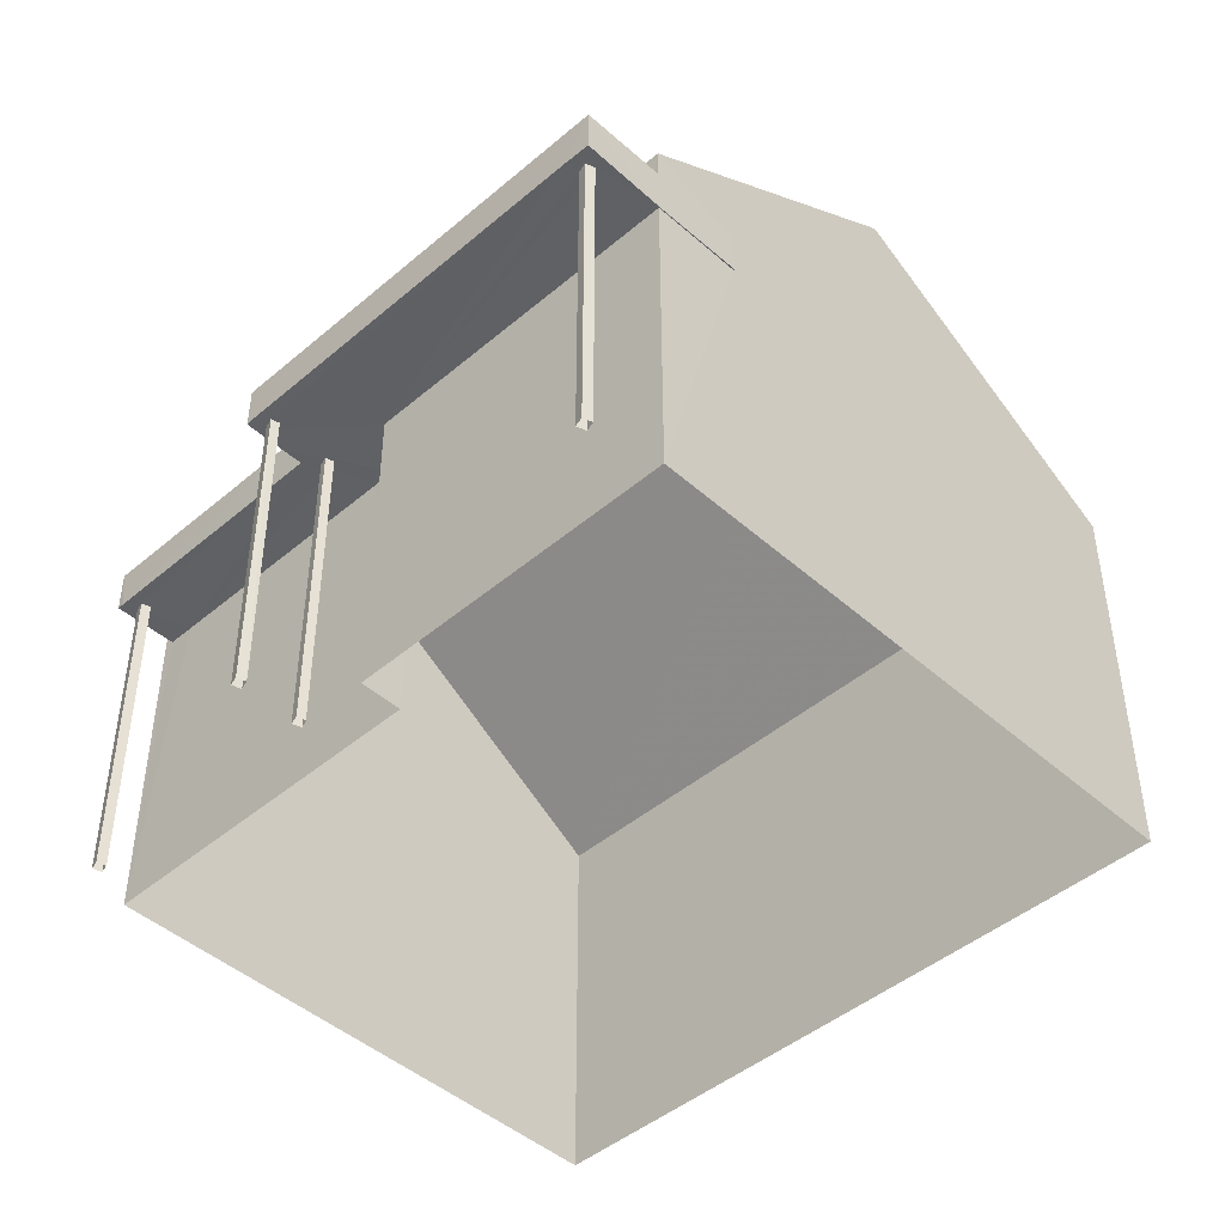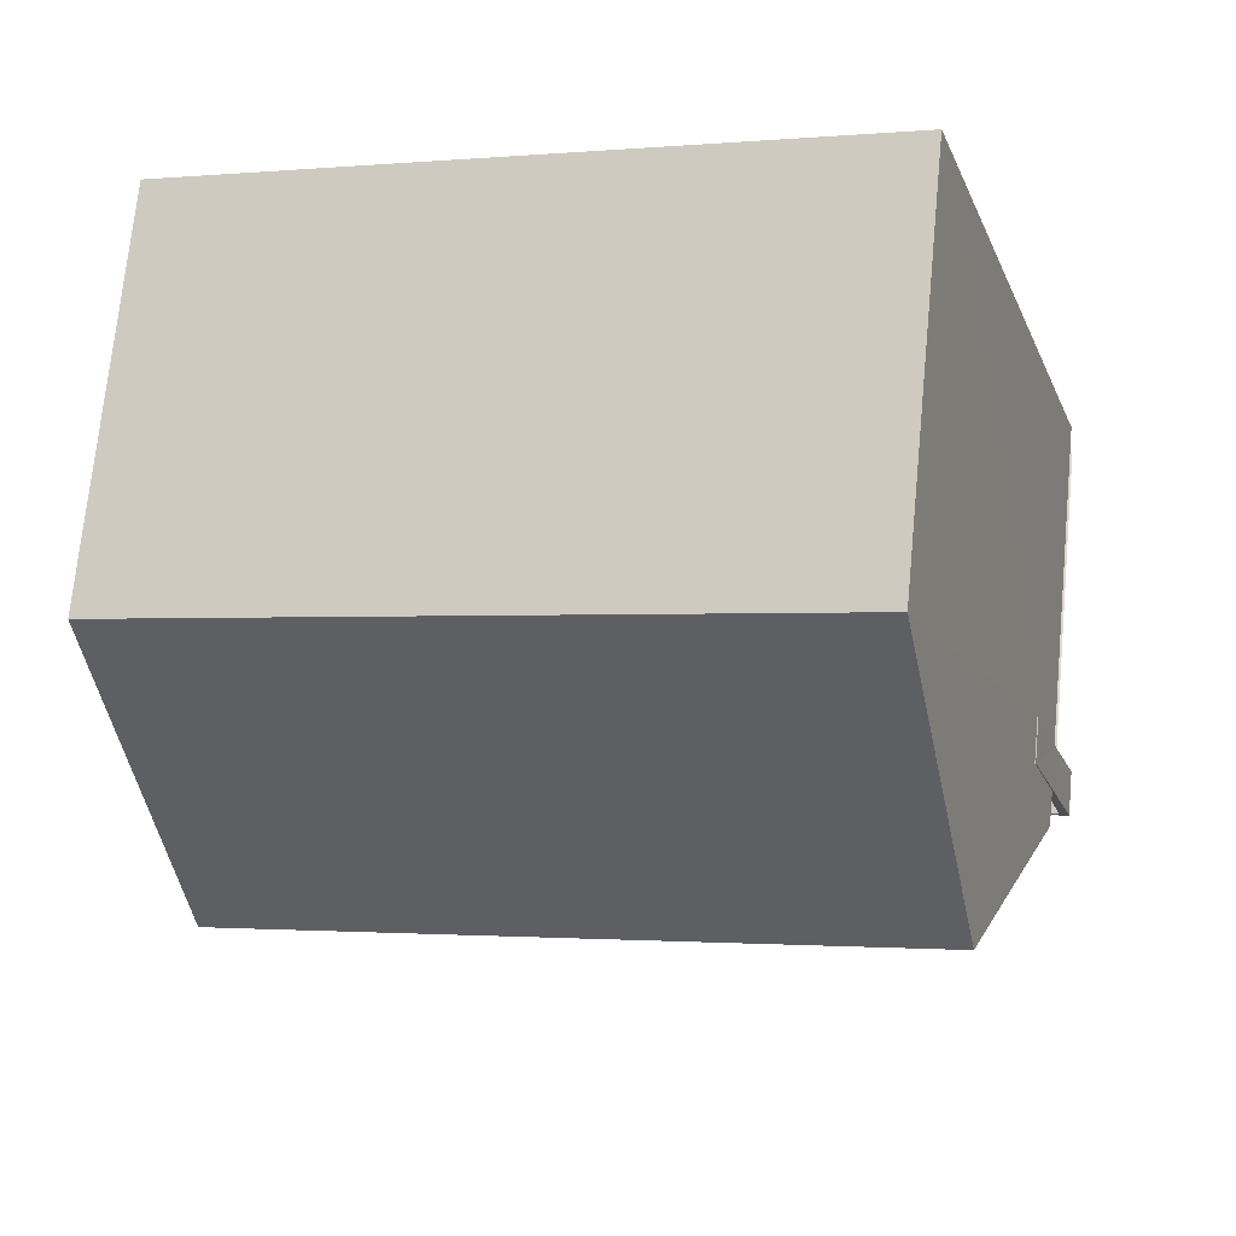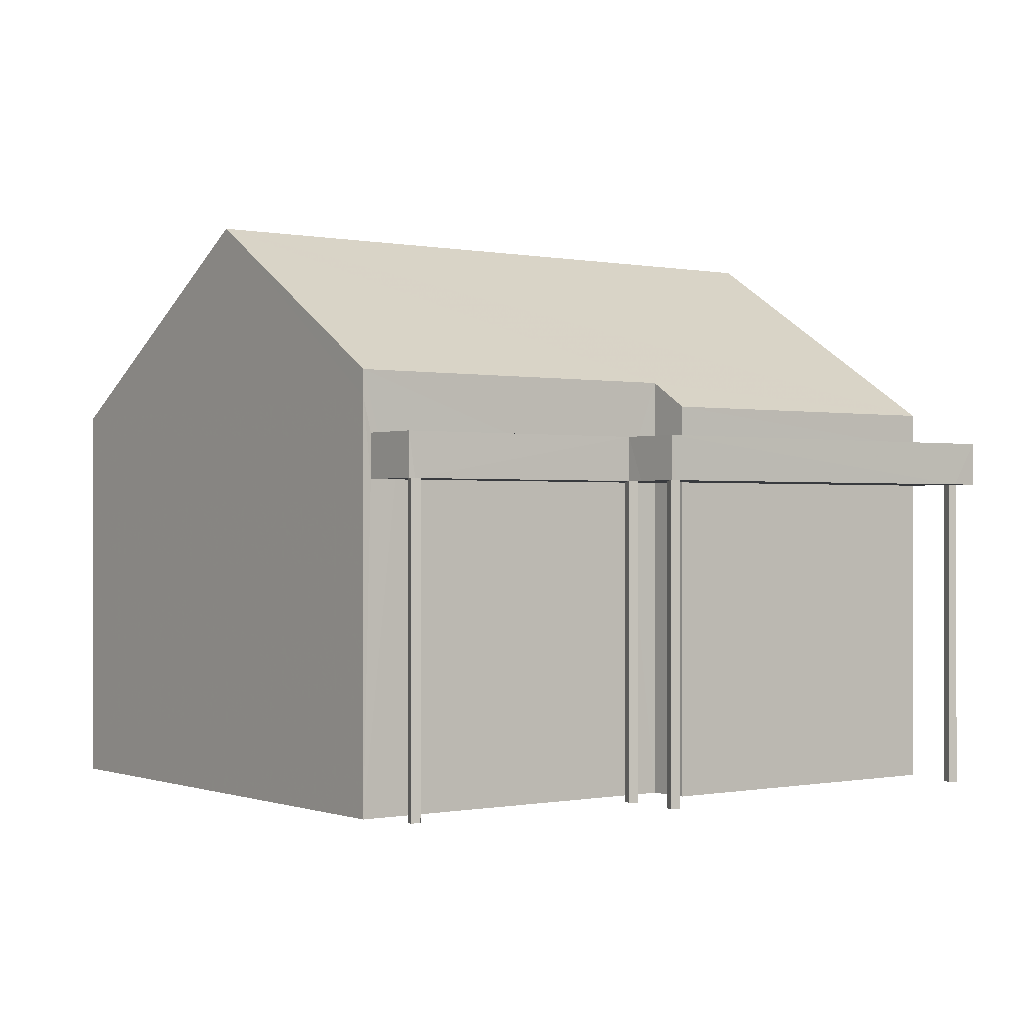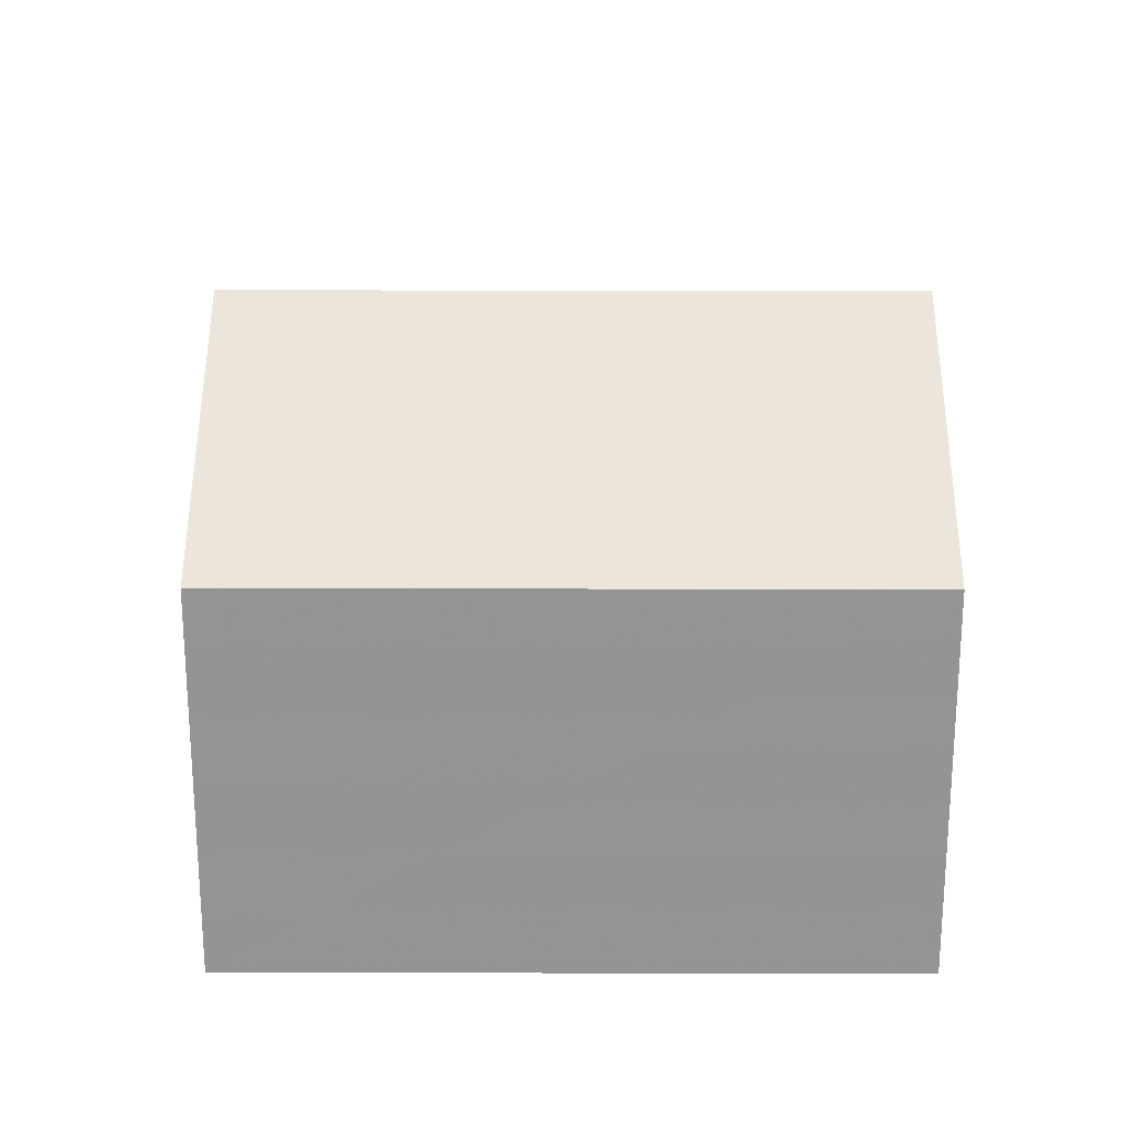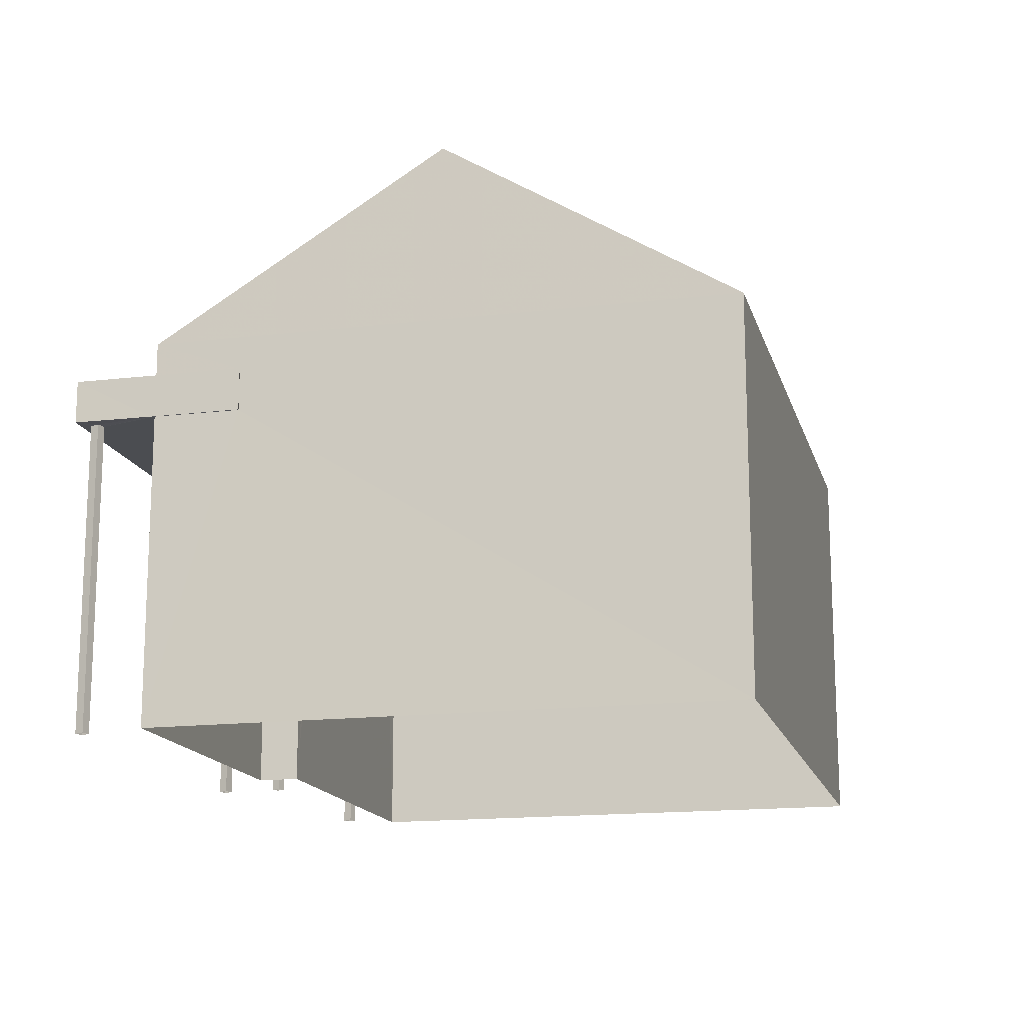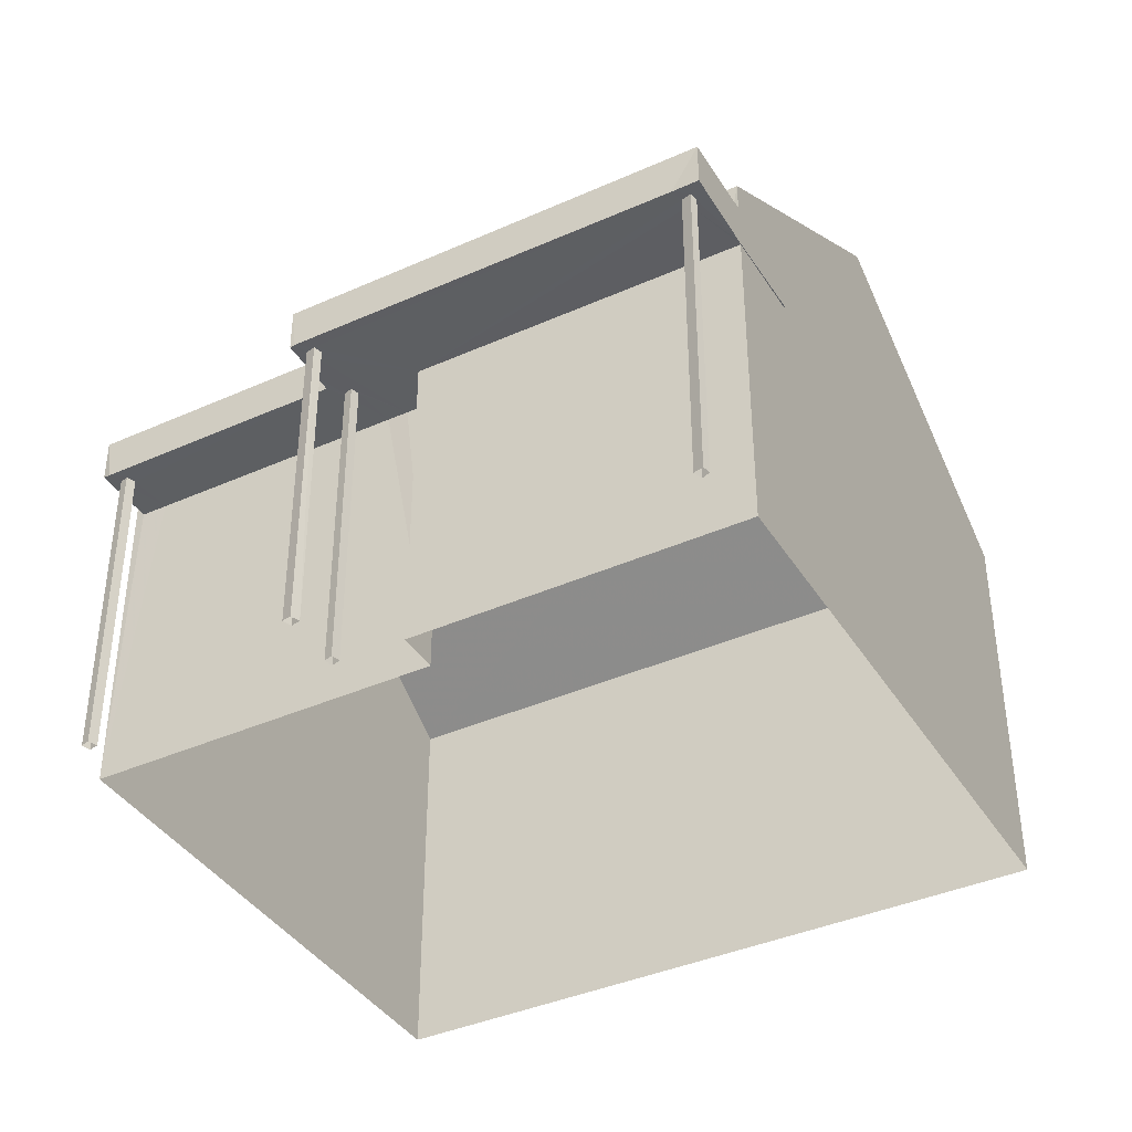
<metadata>
{"format":"obj","ext":"obj","renderer":"f3d","projection":"perspective","resolution":1024,"background":"white","views":[{"elev":-45.4,"azim":62.3,"up":"+Z"},{"elev":71.9,"azim":5.6,"up":"+Y"},{"elev":-0.3,"azim":-18.9,"up":"+Z"},{"elev":22.7,"azim":-161.8,"up":"+Z"},{"elev":-15.6,"azim":122.1,"up":"+Z"},{"elev":-39.5,"azim":46.9,"up":"+Z"}]}
</metadata>
<code>
v -8.815e+04 -1.004e+05 2.992
v -8.815e+04 -1.004e+05 2.992
v -8.815e+04 -1.004e+05 2.992
v -8.815e+04 -1.004e+05 2.992
v -8.815e+04 -1.004e+05 2.992
v -8.815e+04 -1.004e+05 2.992
v -8.815e+04 -1.004e+05 2.992
v -8.815e+04 -1.004e+05 2.992
v -8.815e+04 -1.004e+05 2.992
v -8.815e+04 -1.004e+05 2.992
v -8.815e+04 -1.004e+05 2.992
v -8.815e+04 -1.004e+05 2.992
v -8.815e+04 -1.004e+05 2.992
v -8.815e+04 -1.004e+05 2.992
v -8.815e+04 -1.004e+05 2.992
v -8.815e+04 -1.004e+05 2.992
v -8.815e+04 -1.004e+05 2.992
v -8.815e+04 -1.004e+05 2.992
v -8.815e+04 -1.004e+05 2.99
v -8.816e+04 -1.004e+05 2.99
v -8.815e+04 -1.004e+05 2.992
v -8.816e+04 -1.004e+05 2.992
v -8.815e+04 -1.004e+05 7.75
v -8.815e+04 -1.004e+05 7.75
v -8.815e+04 -1.004e+05 7.751
v -8.815e+04 -1.004e+05 7.751
v -8.815e+04 -1.004e+05 7.75
v -8.815e+04 -1.004e+05 7.751
v -8.815e+04 -1.004e+05 7.75
v -8.815e+04 -1.004e+05 7.751
v -8.815e+04 -1.004e+05 7.751
v -8.815e+04 -1.004e+05 7.751
v -8.815e+04 -1.004e+05 7.751
v -8.815e+04 -1.004e+05 7.751
v -8.815e+04 -1.004e+05 7.751
v -8.815e+04 -1.004e+05 7.751
v -8.815e+04 -1.004e+05 7.751
v -8.815e+04 -1.004e+05 7.751
v -8.815e+04 -1.004e+05 7.75
v -8.815e+04 -1.004e+05 7.751
v -8.815e+04 -1.004e+05 7.751
v -8.815e+04 -1.004e+05 7.751
v -8.815e+04 -1.004e+05 7.751
v -8.815e+04 -1.004e+05 7.751
v -8.815e+04 -1.004e+05 7.75
v -8.815e+04 -1.004e+05 7.751
v -8.815e+04 -1.004e+05 7.751
v -8.815e+04 -1.004e+05 7.751
v -8.815e+04 -1.004e+05 7.751
v -8.815e+04 -1.004e+05 7.751
v -8.815e+04 -1.004e+05 7.751
v -8.816e+04 -1.004e+05 7.75
v -8.815e+04 -1.004e+05 7.751
v -8.815e+04 -1.004e+05 7.751
v -8.814e+04 -1.004e+05 7.751
v -8.815e+04 -1.004e+05 7.751
v -8.815e+04 -1.004e+05 7.846
v -8.815e+04 -1.004e+05 7.846
v -8.815e+04 -1.004e+05 7.846
v -8.815e+04 -1.004e+05 7.846
v -8.815e+04 -1.004e+05 7.801
v -8.815e+04 -1.004e+05 7.801
v -8.815e+04 -1.004e+05 7.801
v -8.815e+04 -1.004e+05 7.801
v -8.815e+04 -1.004e+05 7.801
v -8.815e+04 -1.004e+05 7.801
v -8.815e+04 -1.004e+05 7.8
v -8.815e+04 -1.004e+05 7.8
v -8.815e+04 -1.004e+05 7.801
v -8.815e+04 -1.004e+05 7.801
v -8.815e+04 -1.004e+05 7.801
v -8.815e+04 -1.004e+05 7.801
v -8.815e+04 -1.004e+05 7.801
v -8.815e+04 -1.004e+05 7.801
v -8.815e+04 -1.004e+05 7.801
v -8.815e+04 -1.004e+05 7.801
v -8.815e+04 -1.004e+05 7.801
v -8.815e+04 -1.004e+05 7.801
v -8.815e+04 -1.004e+05 7.8
v -8.815e+04 -1.004e+05 7.801
v -8.815e+04 -1.004e+05 7.801
v -8.815e+04 -1.004e+05 7.8
v -8.815e+04 -1.004e+05 7.801
v -8.815e+04 -1.004e+05 7.801
v -8.815e+04 -1.004e+05 7.801
v -8.815e+04 -1.004e+05 7.801
v -8.815e+04 -1.004e+05 7.801
v -8.816e+04 -1.004e+05 7.8
v -8.815e+04 -1.004e+05 7.801
v -8.815e+04 -1.004e+05 7.801
v -8.815e+04 -1.004e+05 7.801
v -8.815e+04 -1.004e+05 7.801
v -8.816e+04 -1.004e+05 8.4
v -8.815e+04 -1.004e+05 8.401
v -8.815e+04 -1.004e+05 8.401
v -8.816e+04 -1.004e+05 8.4
v -8.815e+04 -1.004e+05 8.4
v -8.815e+04 -1.004e+05 8.401
v -8.815e+04 -1.004e+05 8.4
v -8.814e+04 -1.004e+05 8.401
v -8.815e+04 -1.004e+05 8.401
v -8.815e+04 -1.004e+05 8.401
v -8.815e+04 -1.004e+05 8.401
v -8.815e+04 -1.004e+05 8.401
v -8.815e+04 -1.004e+05 8.401
v -8.815e+04 -1.004e+05 8.401
v -8.815e+04 -1.004e+05 7.846
v -8.815e+04 -1.004e+05 7.846
v -8.815e+04 -1.004e+05 7.846
v -8.815e+04 -1.004e+05 7.846
v -8.815e+04 -1.004e+05 7.846
v -8.815e+04 -1.004e+05 7.846
v -8.815e+04 -1.004e+05 7.846
v -8.815e+04 -1.004e+05 7.846
v -8.815e+04 -1.004e+05 7.851
v -8.815e+04 -1.004e+05 7.851
v -8.815e+04 -1.004e+05 7.851
v -8.815e+04 -1.004e+05 7.851
v -8.815e+04 -1.004e+05 11.65
v -8.816e+04 -1.004e+05 11.65
v -8.815e+04 -1.004e+05 8.901
v -8.815e+04 -1.004e+05 9.288
v -8.815e+04 -1.004e+05 8.901
v -8.816e+04 -1.004e+05 9.288
v -8.816e+04 -1.004e+05 8.899
v -8.815e+04 -1.004e+05 8.899
v -8.816e+04 -1.004e+05 8.9
f 1 2 3
f 4 1 3
f 5 6 7
f 8 5 7
f 9 10 11
f 9 12 10
f 13 14 15
f 13 16 14
f 17 18 19
f 19 18 20
f 17 21 18
f 20 18 22
f 23 24 25
f 24 26 25
f 27 28 29
f 30 29 28
f 31 32 28
f 31 28 33
f 25 26 33
f 28 25 33
f 34 35 36
f 32 35 34
f 28 34 37
f 30 28 37
f 28 32 34
f 38 39 29
f 38 40 39
f 35 41 36
f 30 42 29
f 41 43 36
f 43 30 36
f 42 43 44
f 42 38 29
f 30 43 42
f 39 40 45
f 46 47 48
f 49 40 44
f 49 44 43
f 50 45 51
f 46 48 49
f 48 51 49
f 45 40 49
f 51 45 49
f 45 50 52
f 52 50 53
f 53 47 46
f 53 50 47
f 31 54 32
f 54 55 32
f 33 26 56
f 26 55 56
f 56 55 54
f 57 58 59
f 57 60 58
f 61 62 63
f 61 64 62
f 65 66 67
f 67 66 68
f 66 64 69
f 70 66 69
f 65 71 66
f 71 62 66
f 72 66 70
f 73 72 70
f 62 64 66
f 65 74 75
f 75 61 63
f 76 77 74
f 78 79 80
f 67 79 78
f 67 76 65
f 65 75 63
f 67 78 76
f 65 76 74
f 81 82 83
f 82 80 79
f 84 85 86
f 74 77 87
f 85 87 86
f 77 80 87
f 87 81 86
f 81 87 82
f 82 87 80
f 82 88 83
f 83 88 84
f 84 89 85
f 84 88 89
f 90 91 64
f 92 73 70
f 92 90 73
f 64 91 69
f 92 91 90
f 93 94 95
f 96 93 95
f 97 98 99
f 98 100 99
f 101 100 102
f 103 101 104
f 94 103 95
f 103 105 95
f 106 102 98
f 102 104 101
f 104 105 103
f 98 102 100
f 107 108 109
f 107 110 108
f 111 112 113
f 114 111 113
f 115 116 117
f 115 118 116
f 119 120 121
f 120 122 121
f 121 122 123
f 124 122 120
f 120 119 125
f 125 119 126
f 70 59 58
f 92 70 58
f 91 58 60
f 91 92 58
f 91 60 57
f 69 91 57
f 70 57 59
f 70 69 57
f 56 8 7
f 33 56 7
f 56 5 8
f 56 54 5
f 54 6 5
f 54 31 6
f 33 7 6
f 31 33 6
f 90 102 73
f 102 106 73
f 106 72 73
f 75 104 61
f 61 104 64
f 64 102 90
f 64 104 102
f 87 105 74
f 74 104 75
f 74 105 104
f 89 95 85
f 85 105 87
f 85 95 105
f 96 89 88
f 96 95 89
f 99 100 26
f 99 26 24
f 100 55 26
f 35 32 101
f 41 35 101
f 32 55 100
f 101 32 100
f 49 43 103
f 43 41 101
f 43 101 103
f 53 46 94
f 46 49 103
f 94 46 103
f 52 94 93
f 52 53 94
f 97 99 24
f 23 97 24
f 65 109 108
f 71 65 108
f 62 108 110
f 62 71 108
f 63 110 107
f 63 62 110
f 65 107 109
f 65 63 107
f 30 4 3
f 30 37 4
f 34 1 4
f 37 34 4
f 34 2 1
f 34 36 2
f 30 3 2
f 36 30 2
f 78 80 114
f 113 78 114
f 76 113 112
f 76 78 113
f 77 112 111
f 77 76 112
f 114 77 111
f 114 80 77
f 13 38 16
f 13 40 38
f 42 14 16
f 38 42 16
f 42 15 14
f 42 44 15
f 44 40 13
f 15 44 13
f 83 117 116
f 81 83 116
f 86 116 118
f 86 81 116
f 84 118 115
f 84 86 118
f 83 115 117
f 83 84 115
f 51 9 11
f 50 51 11
f 51 12 9
f 51 48 12
f 47 10 12
f 48 47 12
f 47 11 10
f 47 50 11
f 25 17 23
f 17 19 23
f 98 97 121
f 121 97 126
f 23 19 126
f 97 23 126
f 119 121 126
f 127 120 125
f 127 124 120
f 22 127 125
f 20 22 125
f 125 19 20
f 125 126 19
f 28 21 17
f 25 28 17
f 66 106 123
f 123 106 121
f 66 72 106
f 121 106 98
f 29 18 27
f 22 18 39
f 79 122 124
f 67 68 122
f 127 22 52
f 96 124 127
f 79 67 122
f 18 29 39
f 82 79 96
f 45 22 39
f 82 96 88
f 52 22 45
f 93 127 52
f 93 96 127
f 96 79 124
f 28 18 21
f 28 27 18
f 68 123 122
f 68 66 123

</code>
